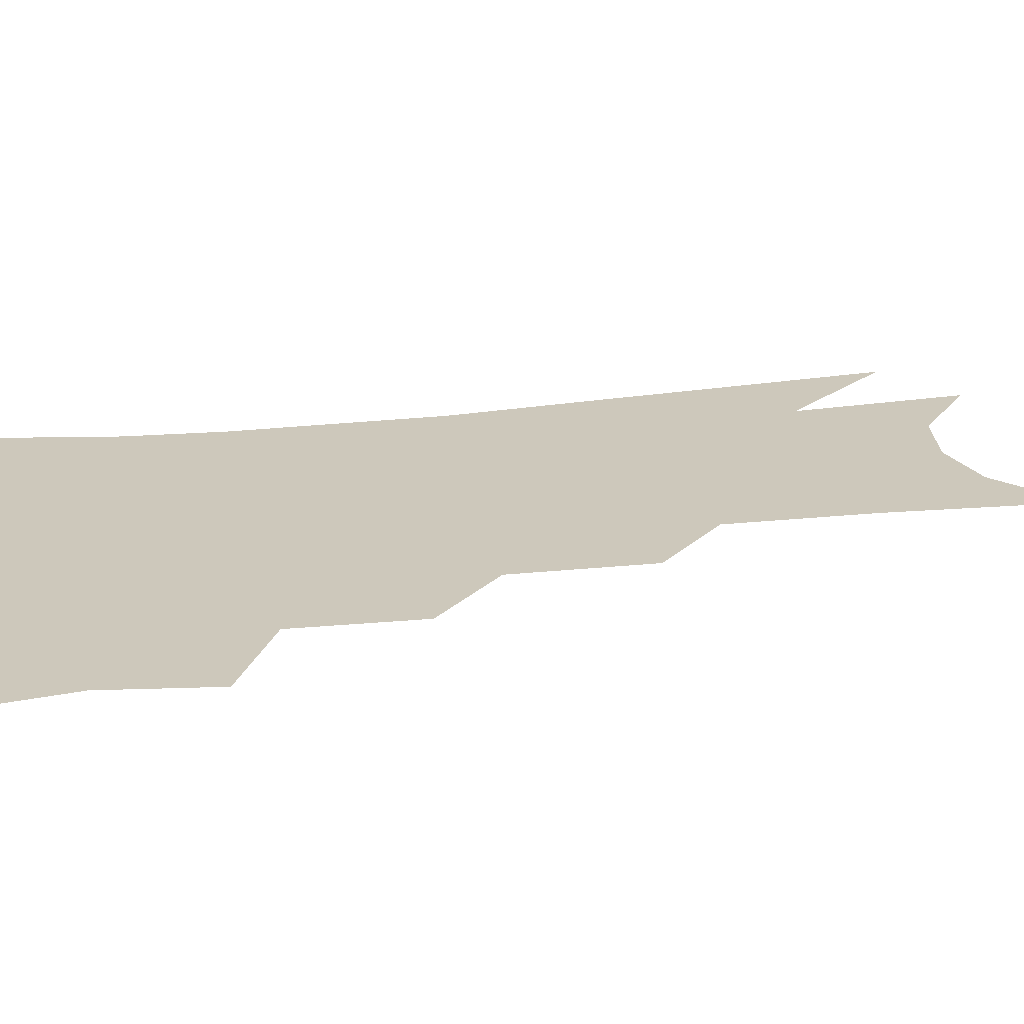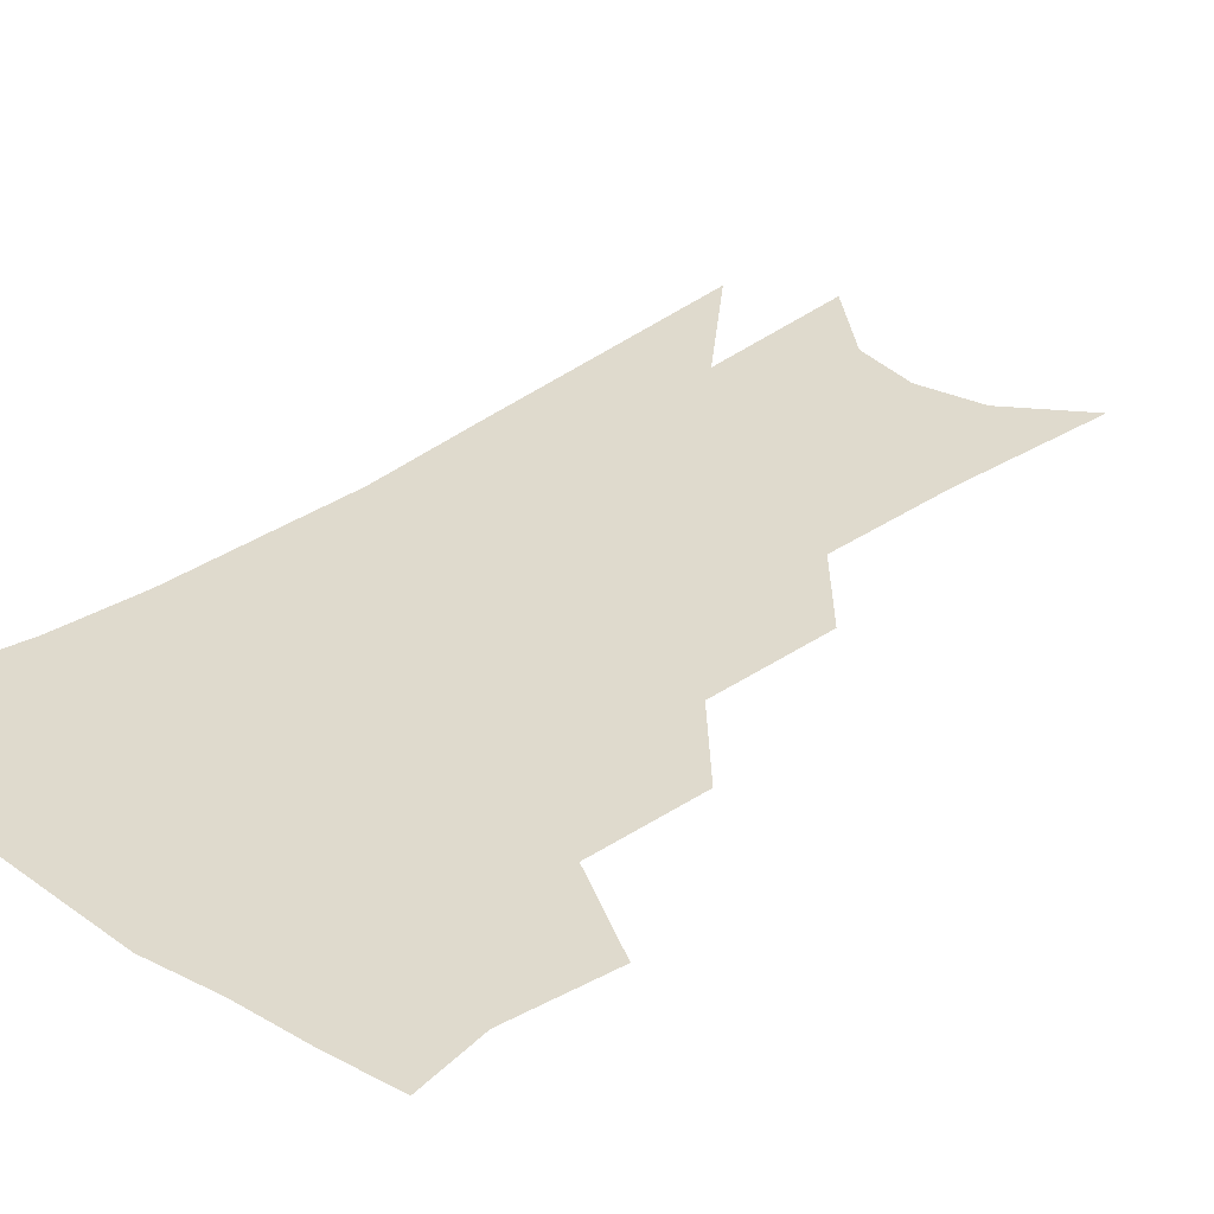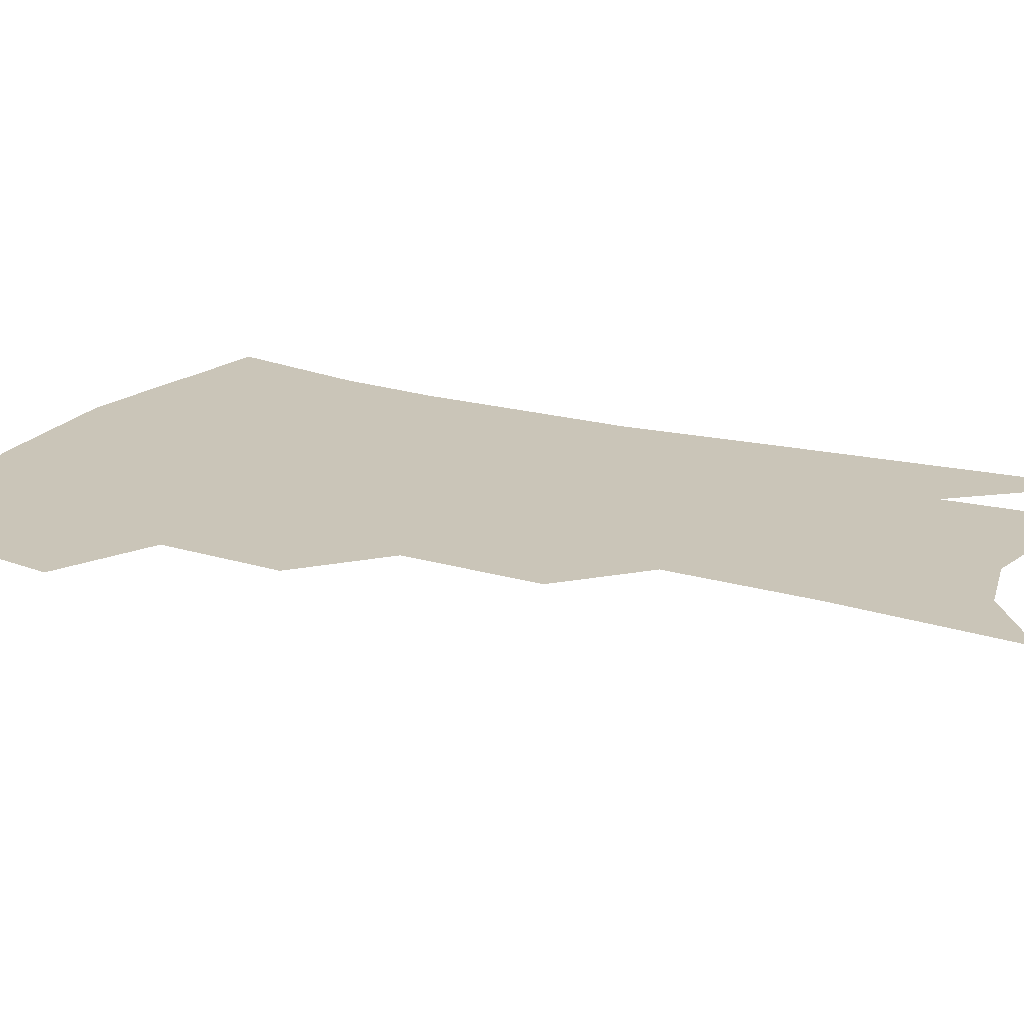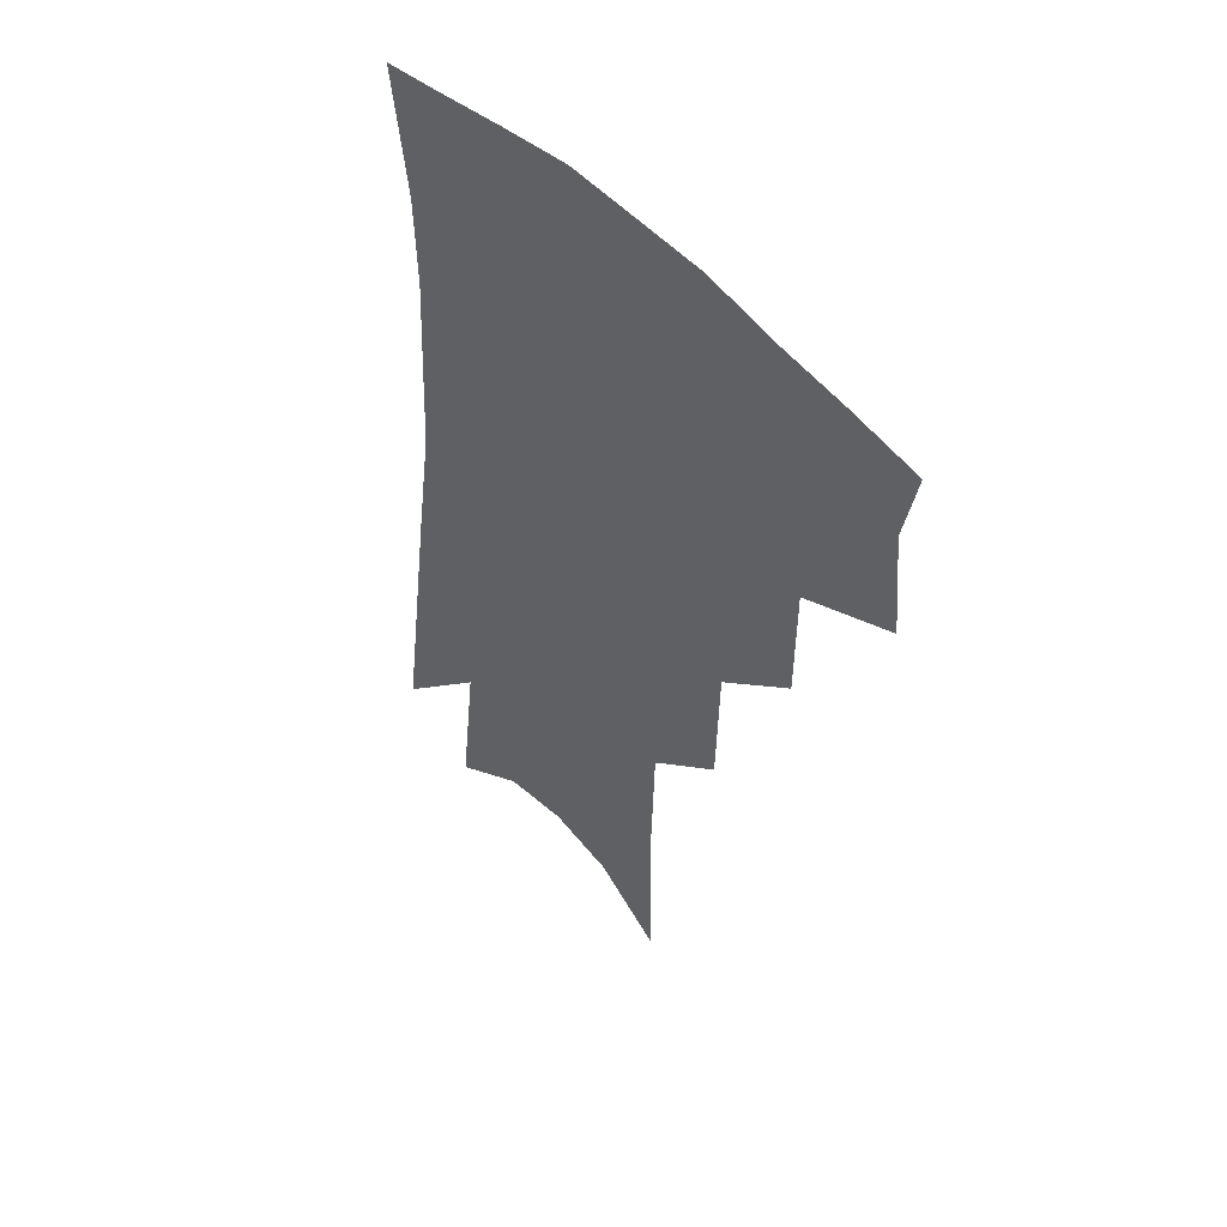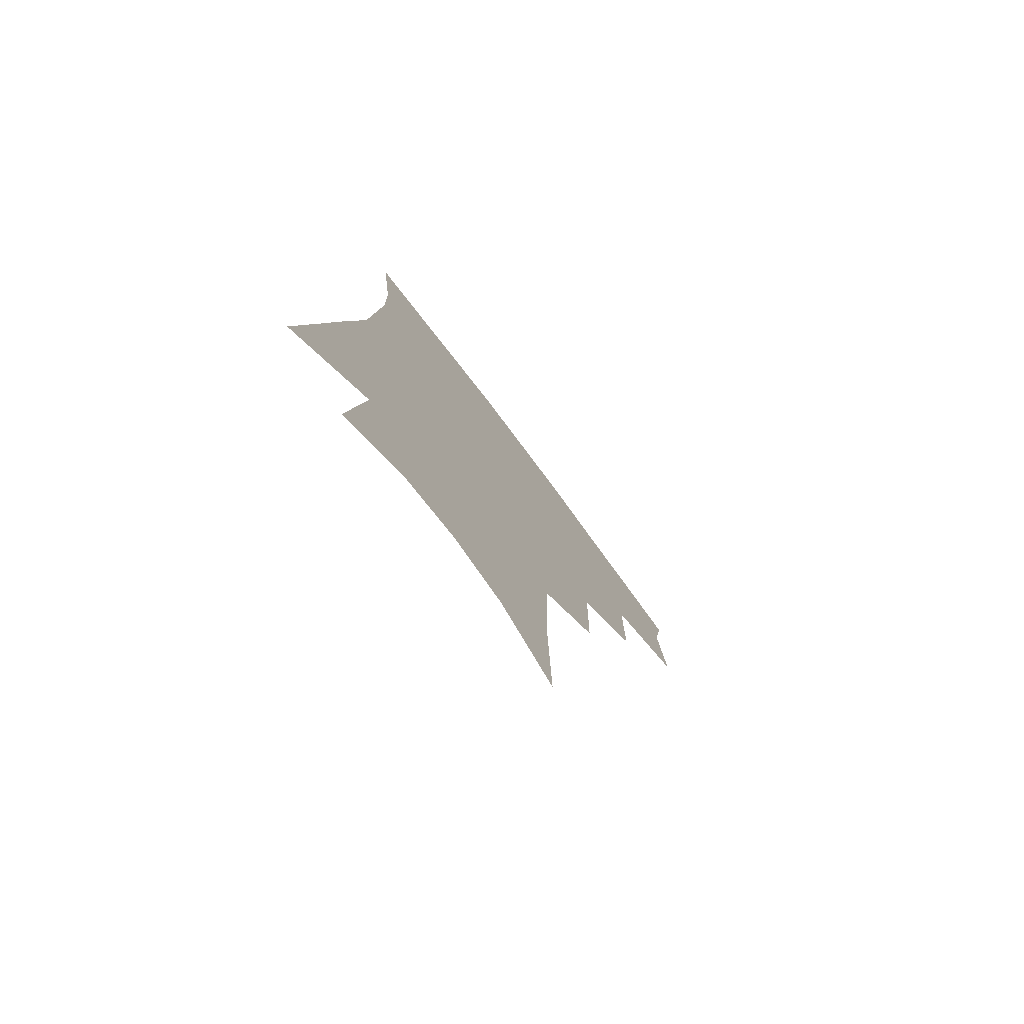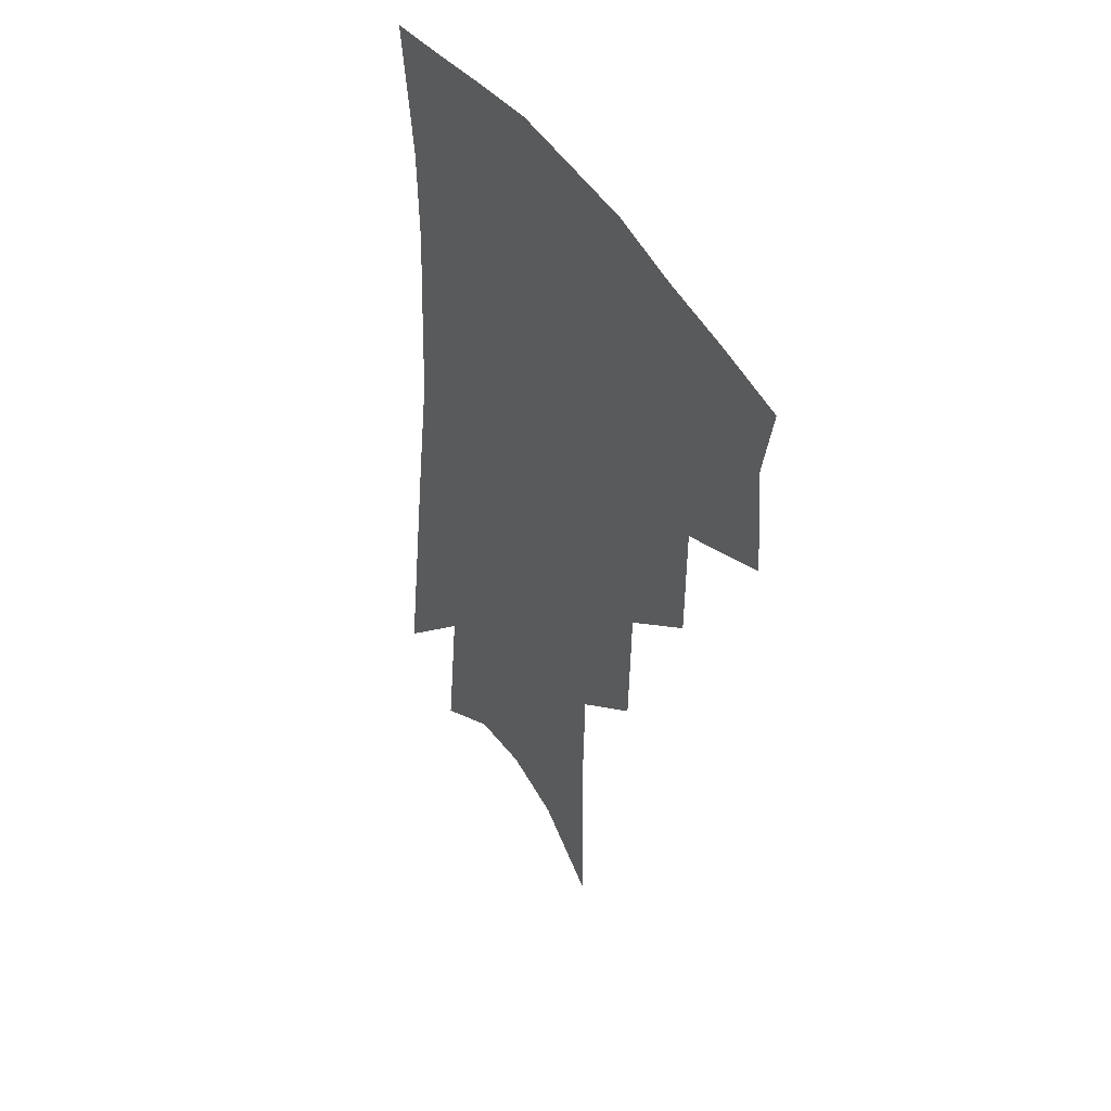
<metadata>
{"format":"obj","ext":"obj","renderer":"f3d","projection":"perspective","resolution":1024,"background":"white","views":[{"elev":21.8,"azim":-99.2,"up":"+Z"},{"elev":32.9,"azim":-132.1,"up":"+Z"},{"elev":20.5,"azim":-60.3,"up":"+Z"},{"elev":51.6,"azim":-133.2,"up":"+Y"},{"elev":-77.9,"azim":127.2,"up":"+Y"},{"elev":46.9,"azim":-122.4,"up":"+Y"}]}
</metadata>
<code>
v 477.9 345.4 0
v 481.3 379.4 0
v 476.7 403.2 0
v 509.6 292 0
v 509.4 331.1 0
v 508.6 361.1 0
v 505 384.4 0
v 500.1 408.1 0
v 535.9 226.8 0
v 534.9 270.3 0
v 533.1 306.4 0
v 533.2 341.1 0
v 531.2 365.3 0
v 528 388.2 0
v 523.9 412.1 0
v 560.3 101 0
v 561.5 159.1 0
v 560.2 205.2 0
v 558.6 249.6 0
v 556.5 284 0
v 556 318.5 0
v 554.8 344.4 0
v 554 368.9 0
v 551.5 391.4 0
v 547.3 417.7 0
v 583.7 120.7 0
v 582.5 171.8 0
v 580.2 215.3 0
v 578.3 256.9 0
v 577.3 293.7 0
v 576.9 324 0
v 576.5 348.5 0
v 575.9 370.7 0
v 574.8 392.8 0
v 571.3 419.1 0
v 605.6 126.7 0
v 602.8 180.2 0
v 599.8 223.7 0
v 597.9 262.4 0
v 596.8 296.8 0
v 596.7 324.6 0
v 597 349.3 0
v 598 372.4 0
v 597.3 394 0
v 594.6 420.4 0
v 628.1 123.6 0
v 623.7 176.1 0
v 619.6 222.3 0
v 617.4 260.5 0
v 616.3 293.2 0
v 616 323.6 0
v 617 350.1 0
v 618.7 372.2 0
v 620.1 393 0
v 619.1 417.1 0
v 654.1 105 0
v 647.8 160.4 0
v 641.2 212.5 0
v 638.7 250.5 0
v 636.6 285.8 0
v 635.5 318.8 0
v 636.2 346.9 0
v 638.8 370.2 0
v 641.3 391.7 0
v 642.3 413.4 0
v 680.6 124.5 0
v 673.5 177.4 0
v 667.2 223.7 0
v 660.9 268.1 0
v 659.2 301.7 0
v 657.5 335.6 0
v 658.2 367.1 0
v 661.1 389.7 0
v 663.8 410.4 0
f 5 6 1
f 1 6 2
f 6 7 2
f 2 7 3
f 7 8 3
f 10 11 4
f 4 11 5
f 11 12 5
f 5 12 6
f 12 13 6
f 6 13 7
f 13 14 7
f 7 14 8
f 14 15 8
f 18 19 9
f 9 19 10
f 19 20 10
f 10 20 11
f 20 21 11
f 11 21 12
f 21 22 12
f 12 22 13
f 22 23 13
f 13 23 14
f 23 24 14
f 14 24 15
f 24 25 15
f 16 26 17
f 26 27 17
f 17 27 18
f 27 28 18
f 18 28 19
f 28 29 19
f 19 29 20
f 29 30 20
f 20 30 21
f 30 31 21
f 21 31 22
f 31 32 22
f 22 32 23
f 32 33 23
f 23 33 24
f 33 34 24
f 24 34 25
f 34 35 25
f 26 36 27
f 36 37 27
f 27 37 28
f 37 38 28
f 28 38 29
f 38 39 29
f 29 39 30
f 39 40 30
f 30 40 31
f 40 41 31
f 31 41 32
f 41 42 32
f 32 42 33
f 42 43 33
f 33 43 34
f 43 44 34
f 34 44 35
f 44 45 35
f 36 46 37
f 46 47 37
f 37 47 38
f 47 48 38
f 38 48 39
f 48 49 39
f 39 49 40
f 49 50 40
f 40 50 41
f 50 51 41
f 41 51 42
f 51 52 42
f 42 52 43
f 52 53 43
f 43 53 44
f 53 54 44
f 44 54 45
f 54 55 45
f 46 56 47
f 56 57 47
f 47 57 48
f 57 58 48
f 48 58 49
f 58 59 49
f 49 59 50
f 59 60 50
f 50 60 51
f 60 61 51
f 51 61 52
f 61 62 52
f 52 62 53
f 62 63 53
f 53 63 54
f 63 64 54
f 54 64 55
f 64 65 55
f 57 66 58
f 66 67 58
f 58 67 59
f 67 68 59
f 59 68 60
f 68 69 60
f 60 69 61
f 69 70 61
f 61 70 62
f 70 71 62
f 62 71 63
f 71 72 63
f 63 72 64
f 72 73 64
f 64 73 65
f 73 74 65

</code>
